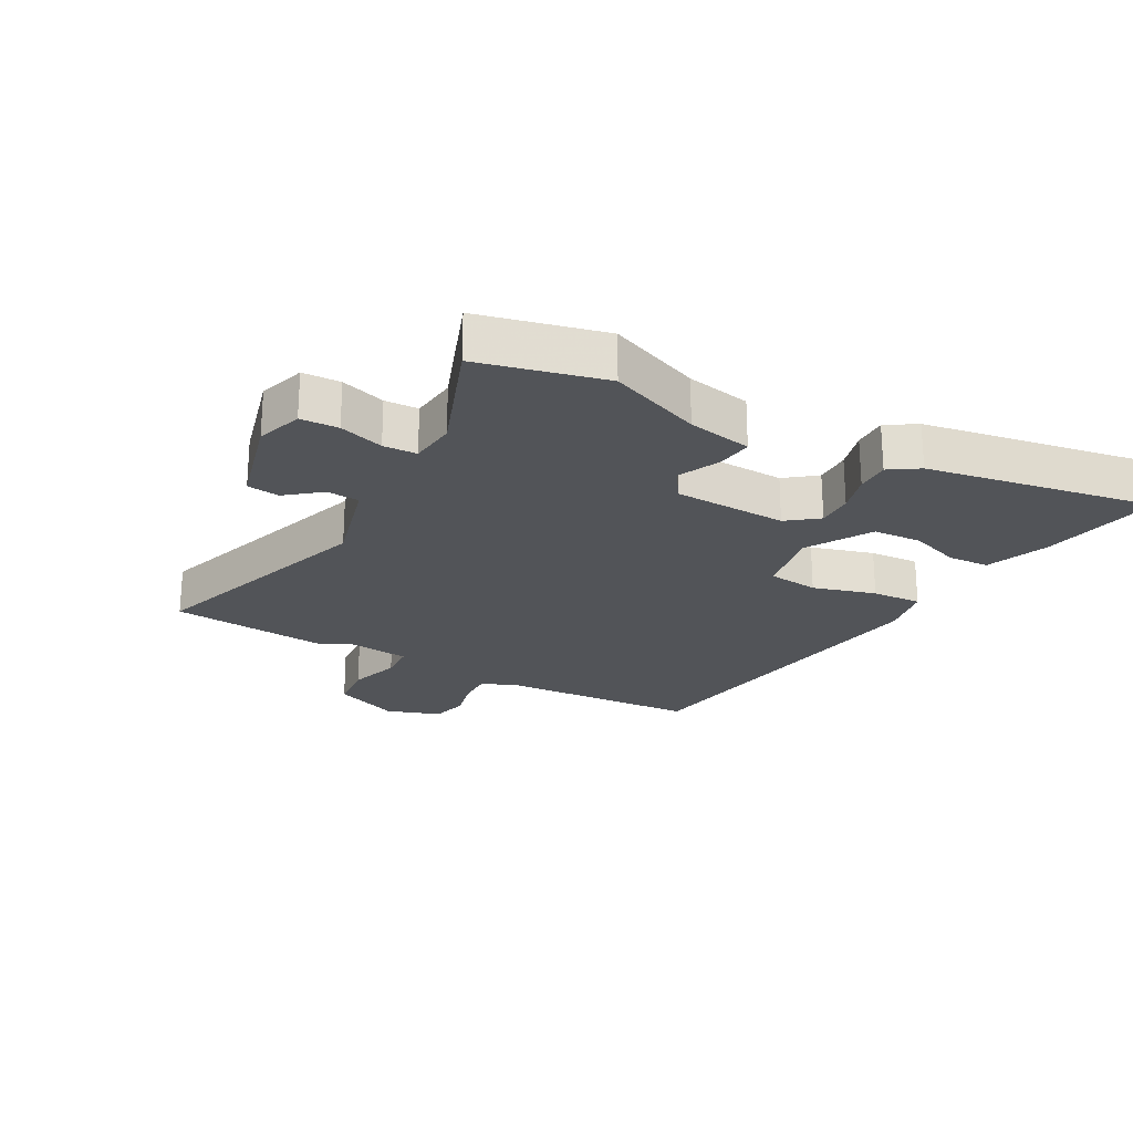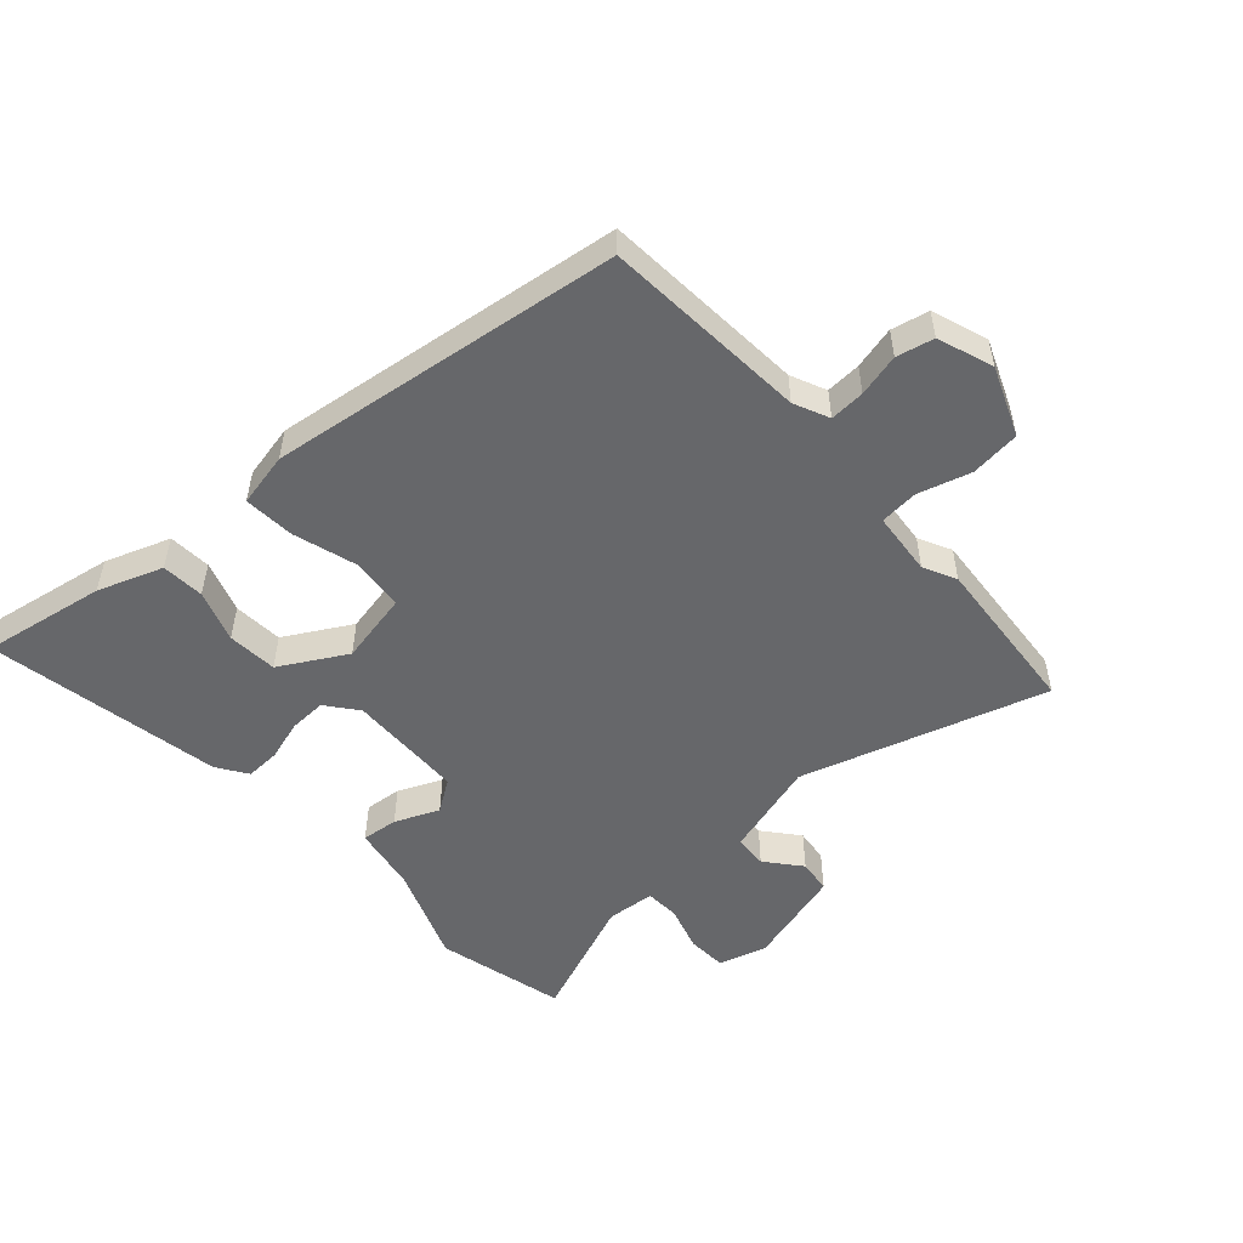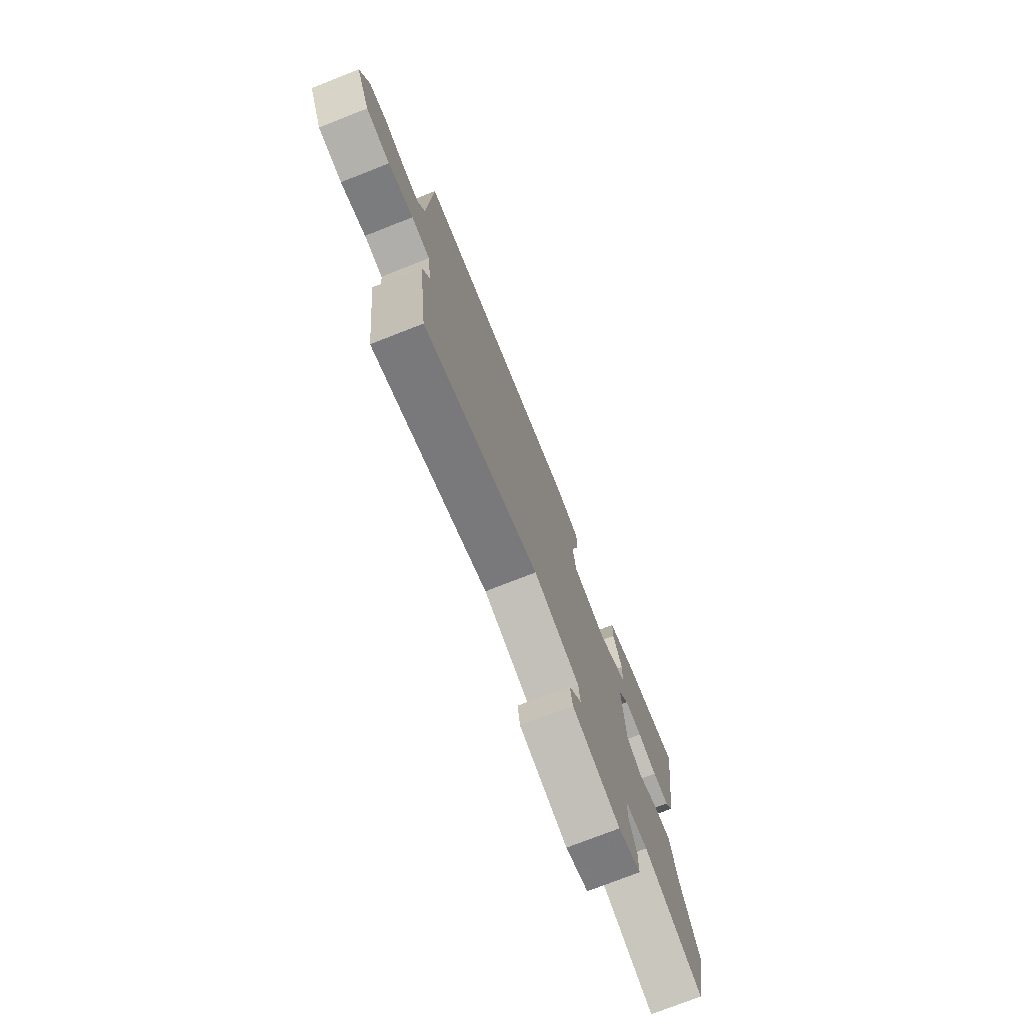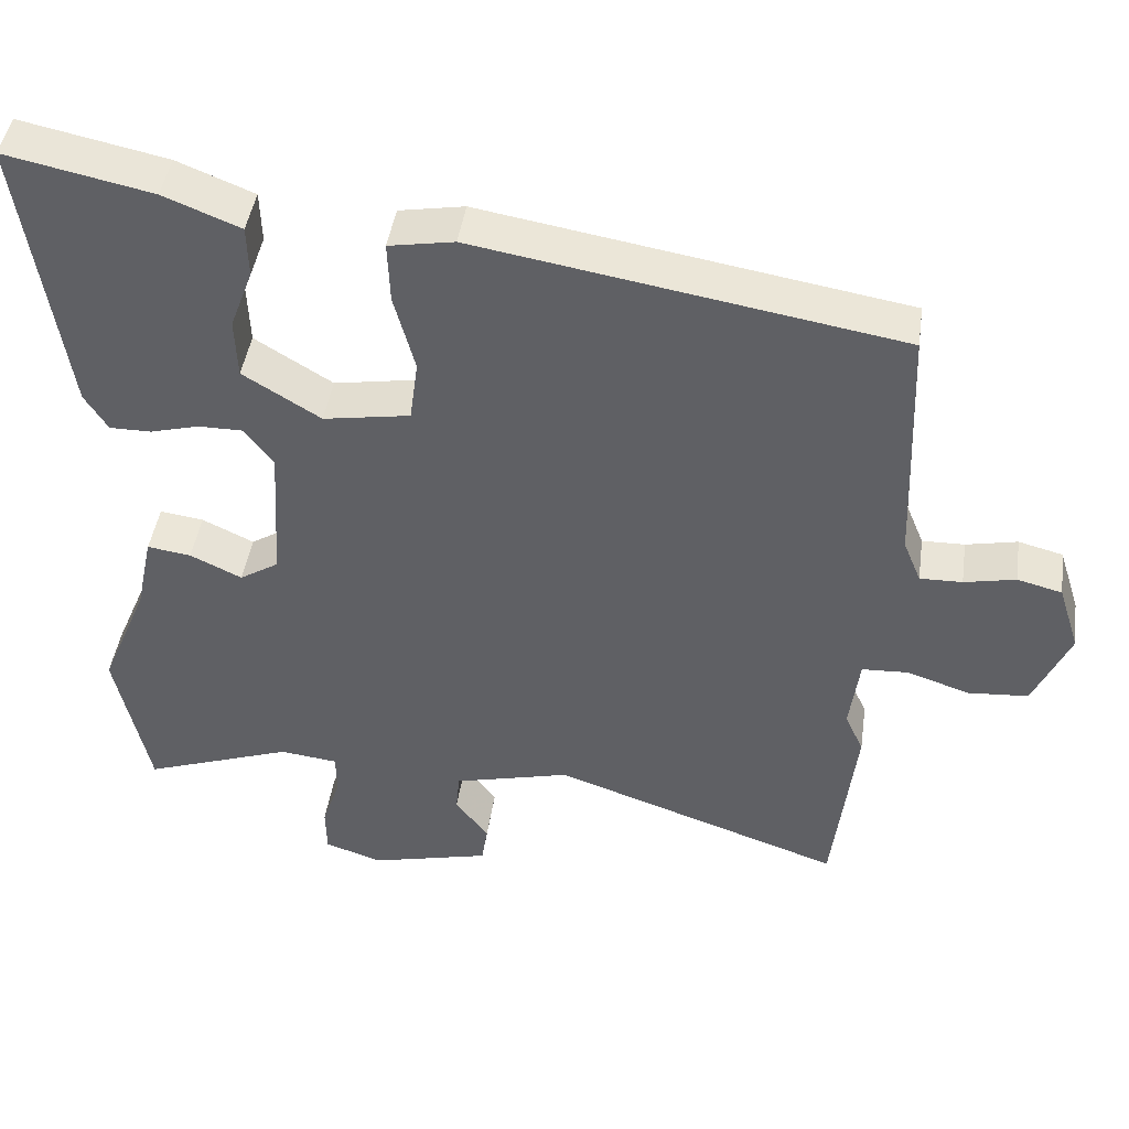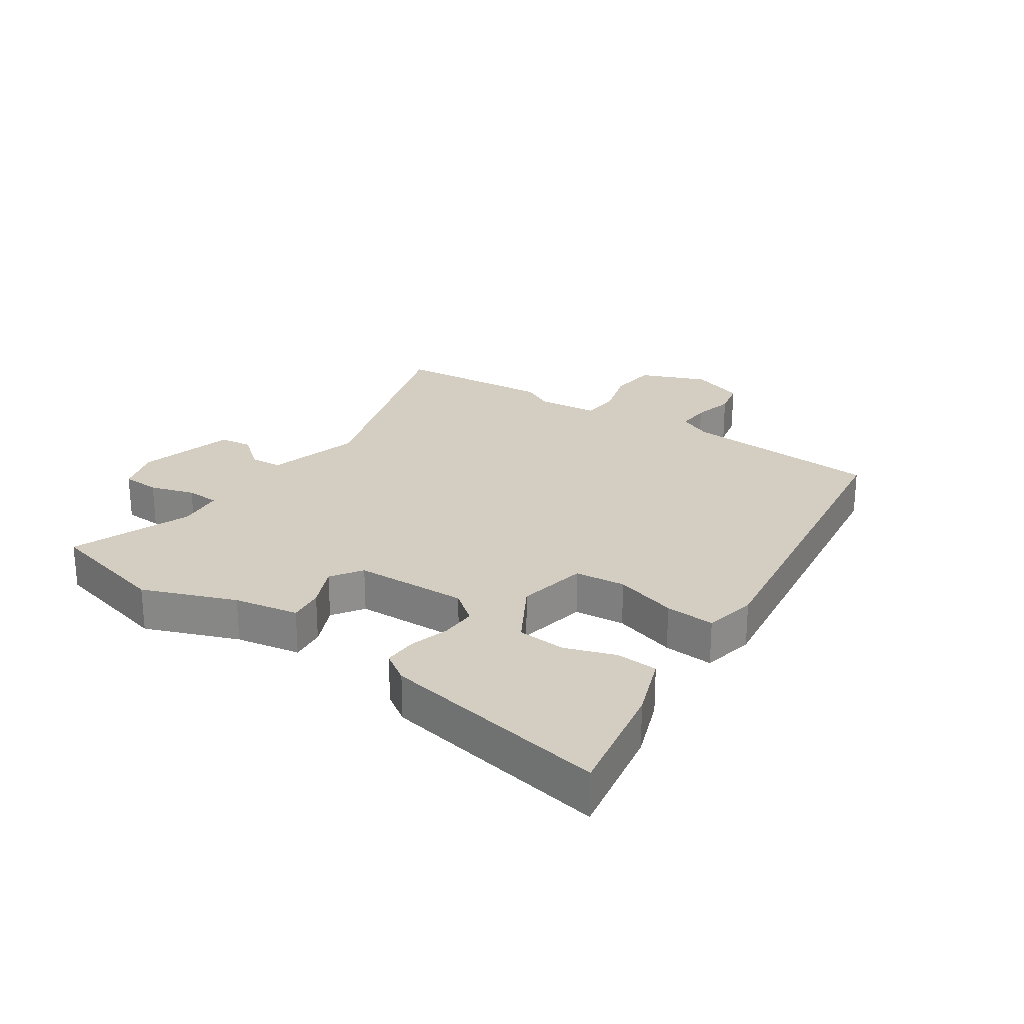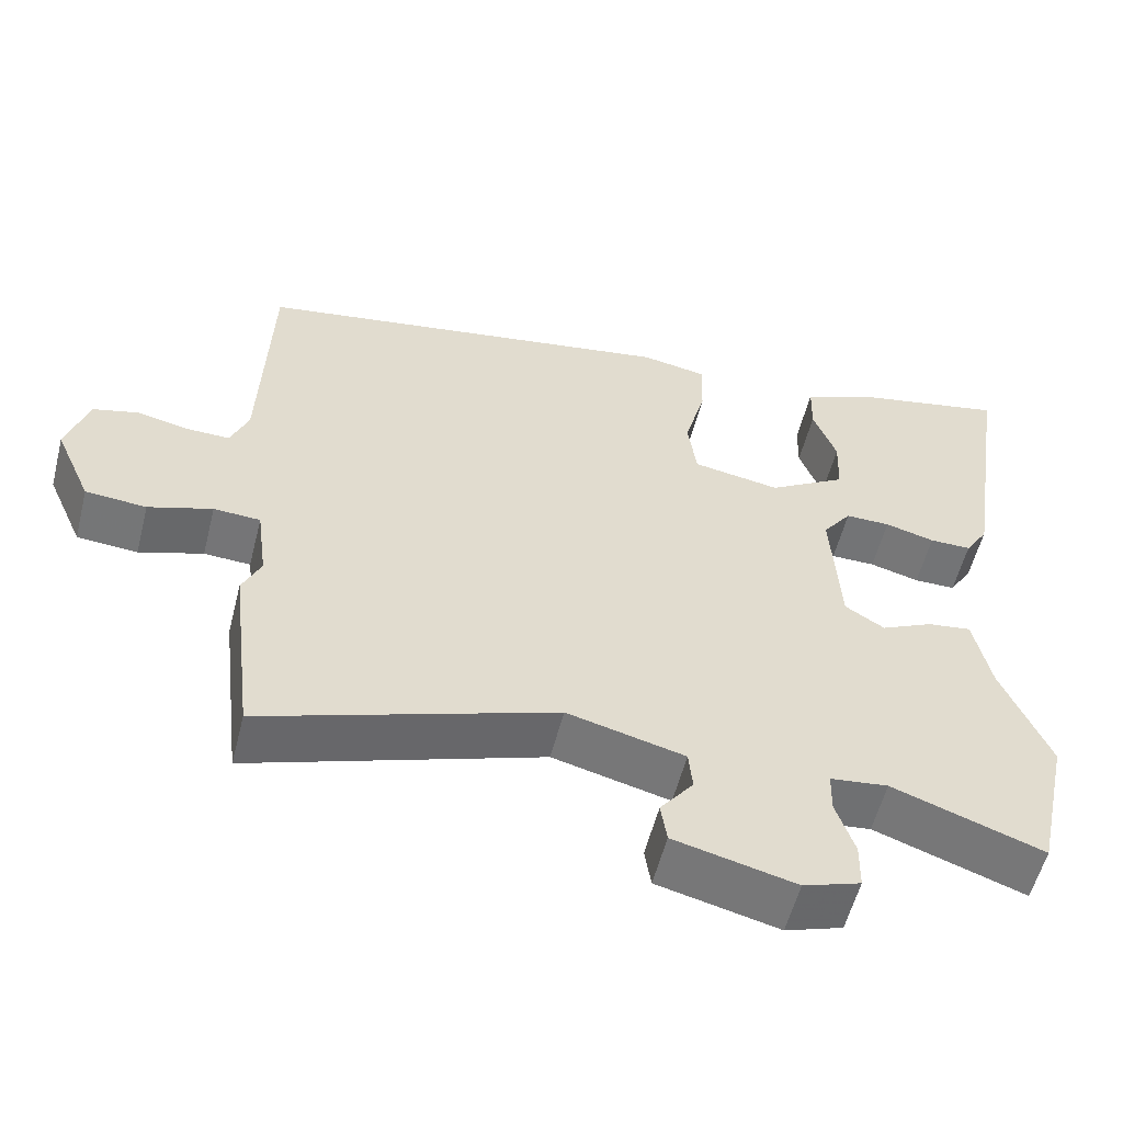
<metadata>
{"format":"obj","ext":"obj","renderer":"f3d","projection":"perspective","resolution":1024,"background":"white","views":[{"elev":-23.3,"azim":-117.7,"up":"+Y"},{"elev":-52.2,"azim":43.9,"up":"+Y"},{"elev":-75.3,"azim":111.4,"up":"+Z"},{"elev":44.1,"azim":8.2,"up":"+Z"},{"elev":25.0,"azim":-54.1,"up":"+Y"},{"elev":-56.2,"azim":165.8,"up":"+Z"}]}
</metadata>
<code>
v -0.489 0.07 -0.55
v -0.533 0.07 -0.348
v -0.471 0.07 -0.201
v -0.449 0.07 -0.098
v -0.392 0.07 -0.106
v -0.325 0.07 -0.138
v -0.274 0.07 -0.106
v -0.263 0.07 0.076
v -0.3 0.07 0.126
v -0.358 0.07 0.126
v -0.422 0.07 0.109
v -0.476 0.07 0.109
v -0.506 0.07 0.157
v -0.562 0.07 0.526
v -0.371 0.07 0.486
v -0.271 0.07 0.446
v -0.269 0.07 0.379
v -0.299 0.07 0.299
v -0.296 0.07 0.221
v -0.195 0.07 0.159
v -0.082 0.07 0.178
v -0.071 0.07 0.259
v -0.098 0.07 0.36
v -0.101 0.07 0.44
v -0.016 0.07 0.455
v 0.532 0.07 0.363
v 0.544 0.07 0.041
v 0.567 0.07 -0.015
v 0.622 0.07 -0.014
v 0.689 0.07 0
v 0.747 0.07 -0.015
v 0.775 0.07 -0.103
v 0.728 0.07 -0.209
v 0.65 0.07 -0.215
v 0.568 0.07 -0.188
v 0.508 0.07 -0.191
v 0.495 0.07 -0.29
v 0.519 0.07 -0.342
v 0.489 0.07 -0.595
v 0.112 0.07 -0.465
v -0.04 0.07 -0.503
v -0.045 0.07 -0.555
v -0.002 0.07 -0.611
v -0.01 0.07 -0.663
v -0.167 0.07 -0.701
v -0.241 0.07 -0.676
v -0.242 0.07 -0.615
v -0.218 0.07 -0.544
v -0.219 0.07 -0.49
v -0.294 0.07 -0.481
v -0.489 0 -0.55
v -0.533 0 -0.348
v -0.471 0 -0.201
v -0.449 0 -0.098
v -0.392 0 -0.106
v -0.325 0 -0.138
v -0.274 0 -0.106
v -0.263 0 0.076
v -0.3 0 0.126
v -0.358 0 0.126
v -0.422 0 0.109
v -0.476 0 0.109
v -0.506 0 0.157
v -0.562 0 0.526
v -0.371 0 0.486
v -0.271 0 0.446
v -0.269 0 0.379
v -0.299 0 0.299
v -0.296 0 0.221
v -0.195 0 0.159
v -0.082 0 0.178
v -0.071 0 0.259
v -0.098 0 0.36
v -0.101 0 0.44
v -0.016 0 0.455
v 0.532 0 0.363
v 0.544 0 0.041
v 0.567 0 -0.015
v 0.622 0 -0.014
v 0.689 0 0
v 0.747 0 -0.015
v 0.775 0 -0.103
v 0.728 0 -0.209
v 0.65 0 -0.215
v 0.568 0 -0.188
v 0.508 0 -0.191
v 0.495 0 -0.29
v 0.519 0 -0.342
v 0.489 0 -0.595
v 0.112 0 -0.465
v -0.04 0 -0.503
v -0.045 0 -0.555
v -0.002 0 -0.611
v -0.01 0 -0.663
v -0.167 0 -0.701
v -0.241 0 -0.676
v -0.242 0 -0.615
v -0.218 0 -0.544
v -0.219 0 -0.49
v -0.294 0 -0.481
f 45 46 47 48
f 45 48 49
f 42 43 44 45
f 41 42 45 49
f 40 41 49 50
f 37 38 39 40
f 36 37 40 50
f 32 33 34 35
f 32 35 36
f 29 30 31 32
f 28 29 32 36
f 27 28 36 50
f 22 23 24 25
f 21 22 25 26
f 15 16 17 18
f 15 18 19
f 14 15 19
f 13 14 19
f 10 11 12 13
f 9 10 13 19
f 8 9 19 20
f 3 4 5 6
f 1 2 3 6
f 1 6 7
f 50 1 7
f 21 26 27 50
f 20 21 50
f 7 8 20 50
f 98 97 96 95
f 99 98 95
f 95 94 93 92
f 99 95 92 91
f 100 99 91 90
f 90 89 88 87
f 100 90 87 86
f 85 84 83 82
f 86 85 82
f 82 81 80 79
f 86 82 79 78
f 100 86 78 77
f 75 74 73 72
f 76 75 72 71
f 68 67 66 65
f 69 68 65
f 69 65 64
f 69 64 63
f 63 62 61 60
f 69 63 60 59
f 70 69 59 58
f 56 55 54 53
f 56 53 52 51
f 57 56 51
f 57 51 100
f 100 77 76 71
f 100 71 70
f 100 70 58 57
f 1 51 52 2
f 2 52 53 3
f 3 53 54 4
f 4 54 55 5
f 5 55 56 6
f 6 56 57 7
f 7 57 58 8
f 8 58 59 9
f 9 59 60 10
f 10 60 61 11
f 11 61 62 12
f 12 62 63 13
f 13 63 64 14
f 14 64 65 15
f 15 65 66 16
f 16 66 67 17
f 17 67 68 18
f 18 68 69 19
f 19 69 70 20
f 20 70 71 21
f 21 71 72 22
f 22 72 73 23
f 23 73 74 24
f 24 74 75 25
f 25 75 76 26
f 26 76 77 27
f 27 77 78 28
f 28 78 79 29
f 29 79 80 30
f 30 80 81 31
f 31 81 82 32
f 32 82 83 33
f 33 83 84 34
f 34 84 85 35
f 35 85 86 36
f 36 86 87 37
f 37 87 88 38
f 38 88 89 39
f 39 89 90 40
f 40 90 91 41
f 41 91 92 42
f 42 92 93 43
f 43 93 94 44
f 44 94 95 45
f 45 95 96 46
f 46 96 97 47
f 47 97 98 48
f 48 98 99 49
f 49 99 100 50
f 50 100 51 1

</code>
